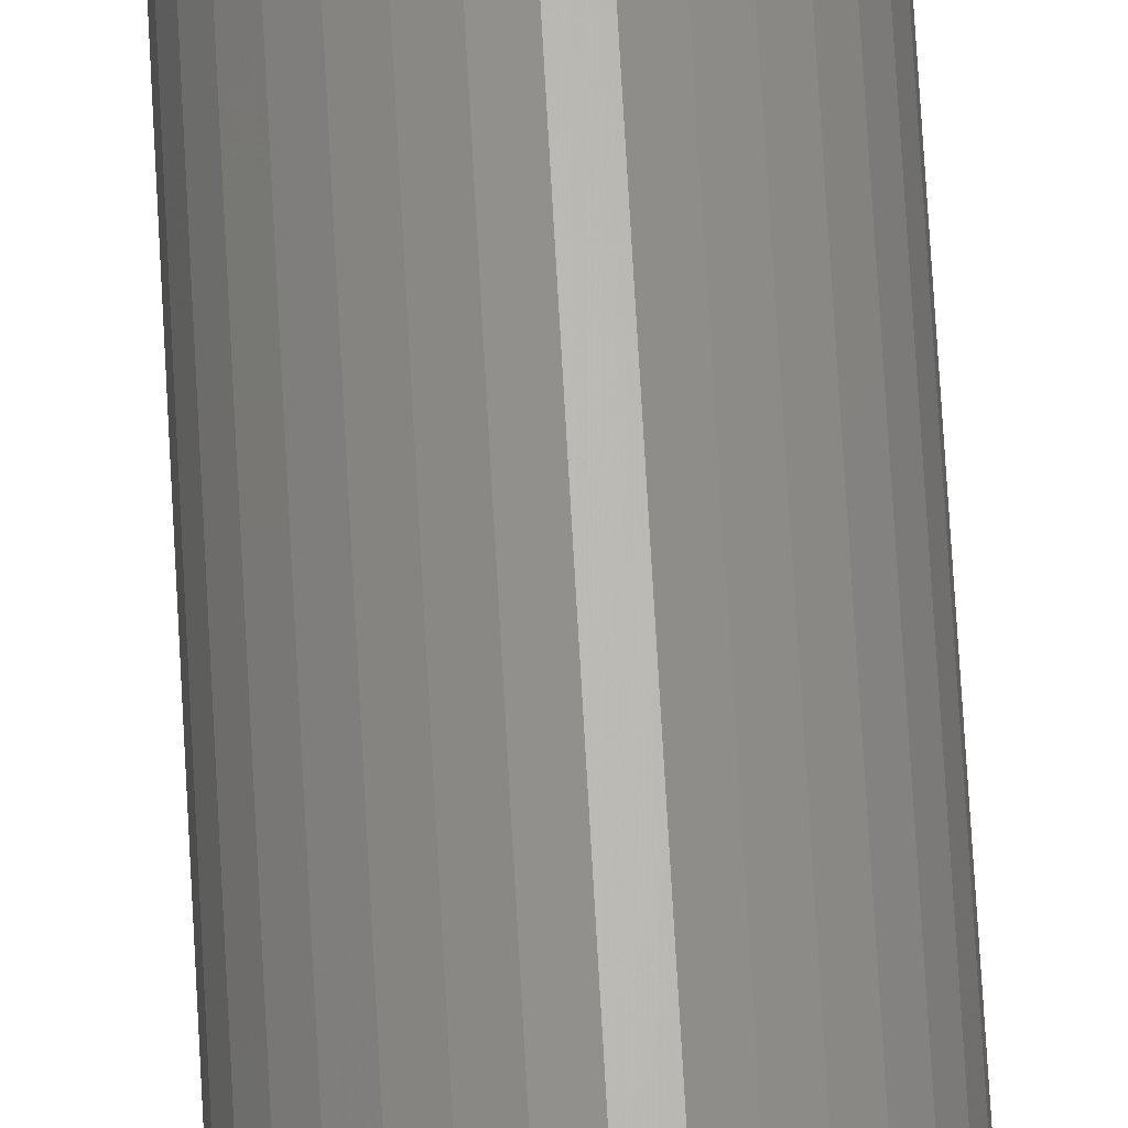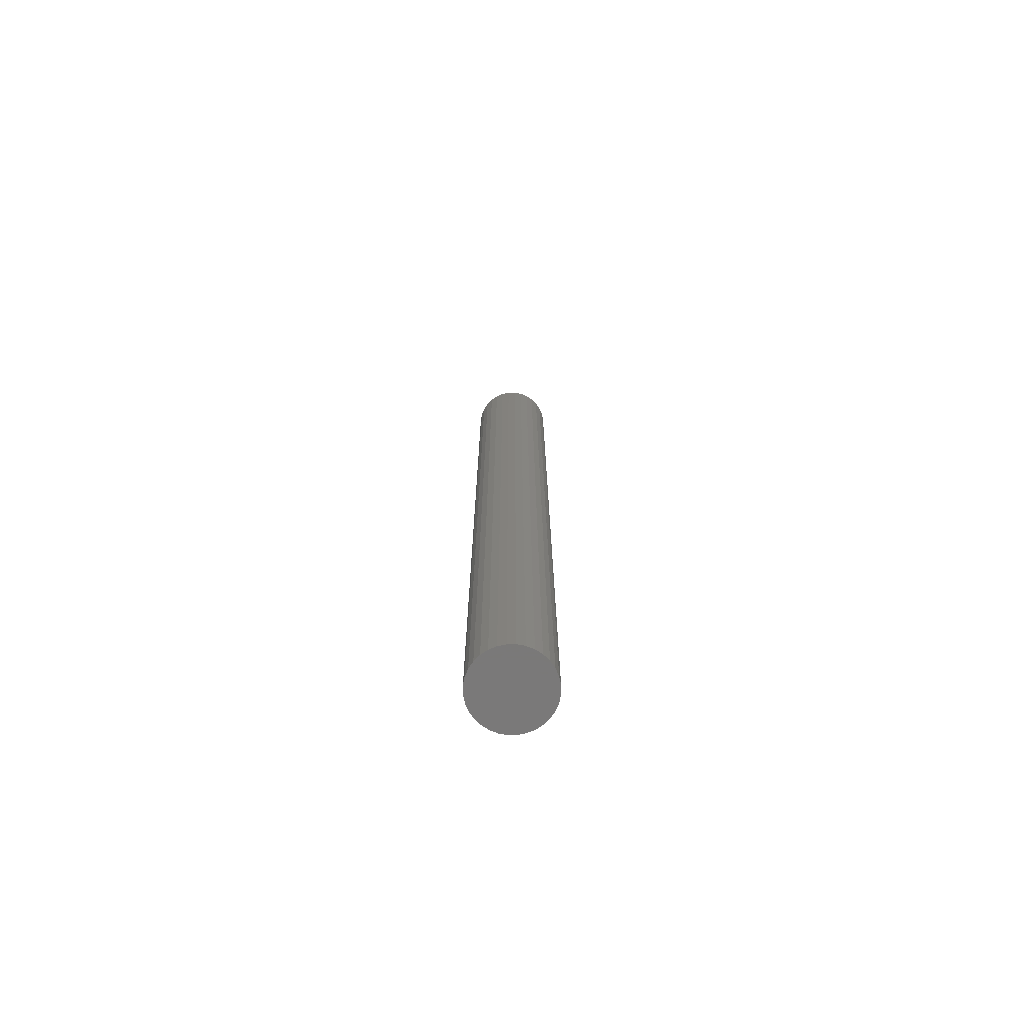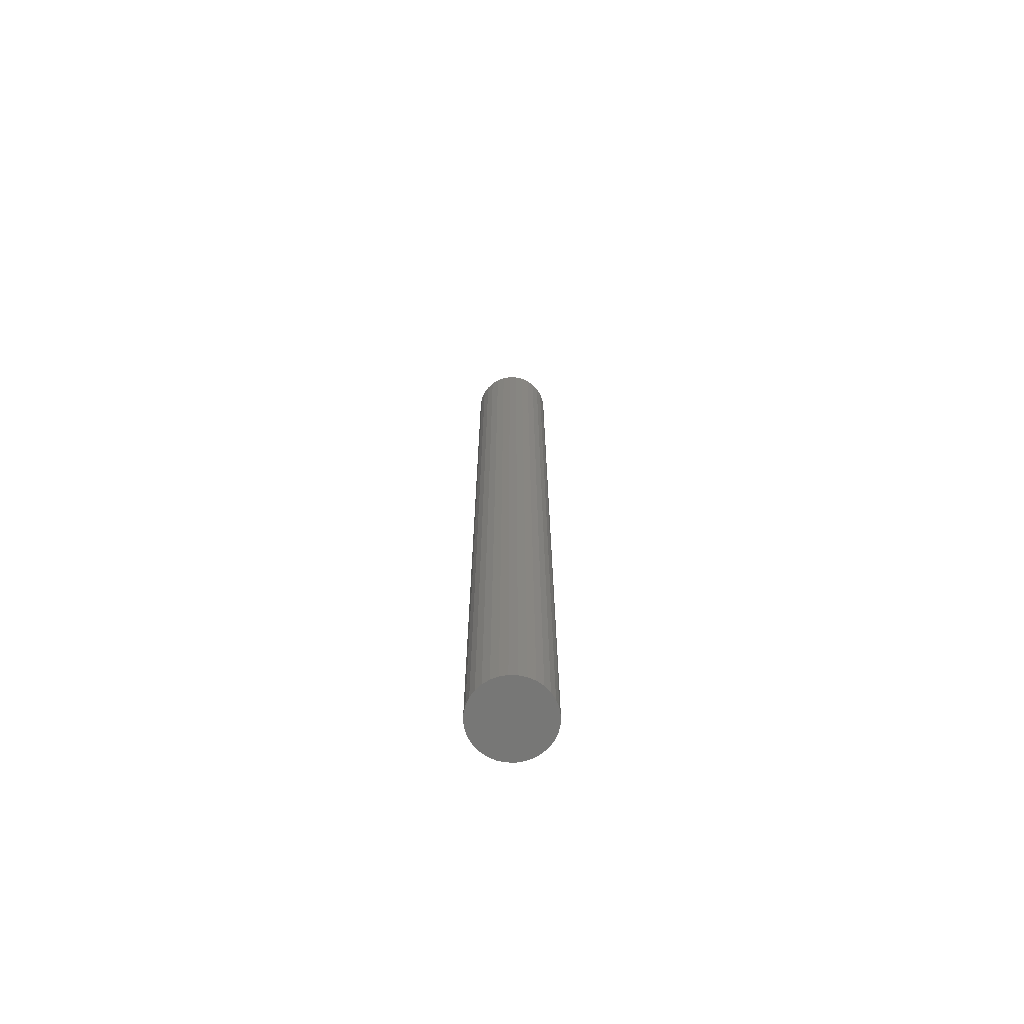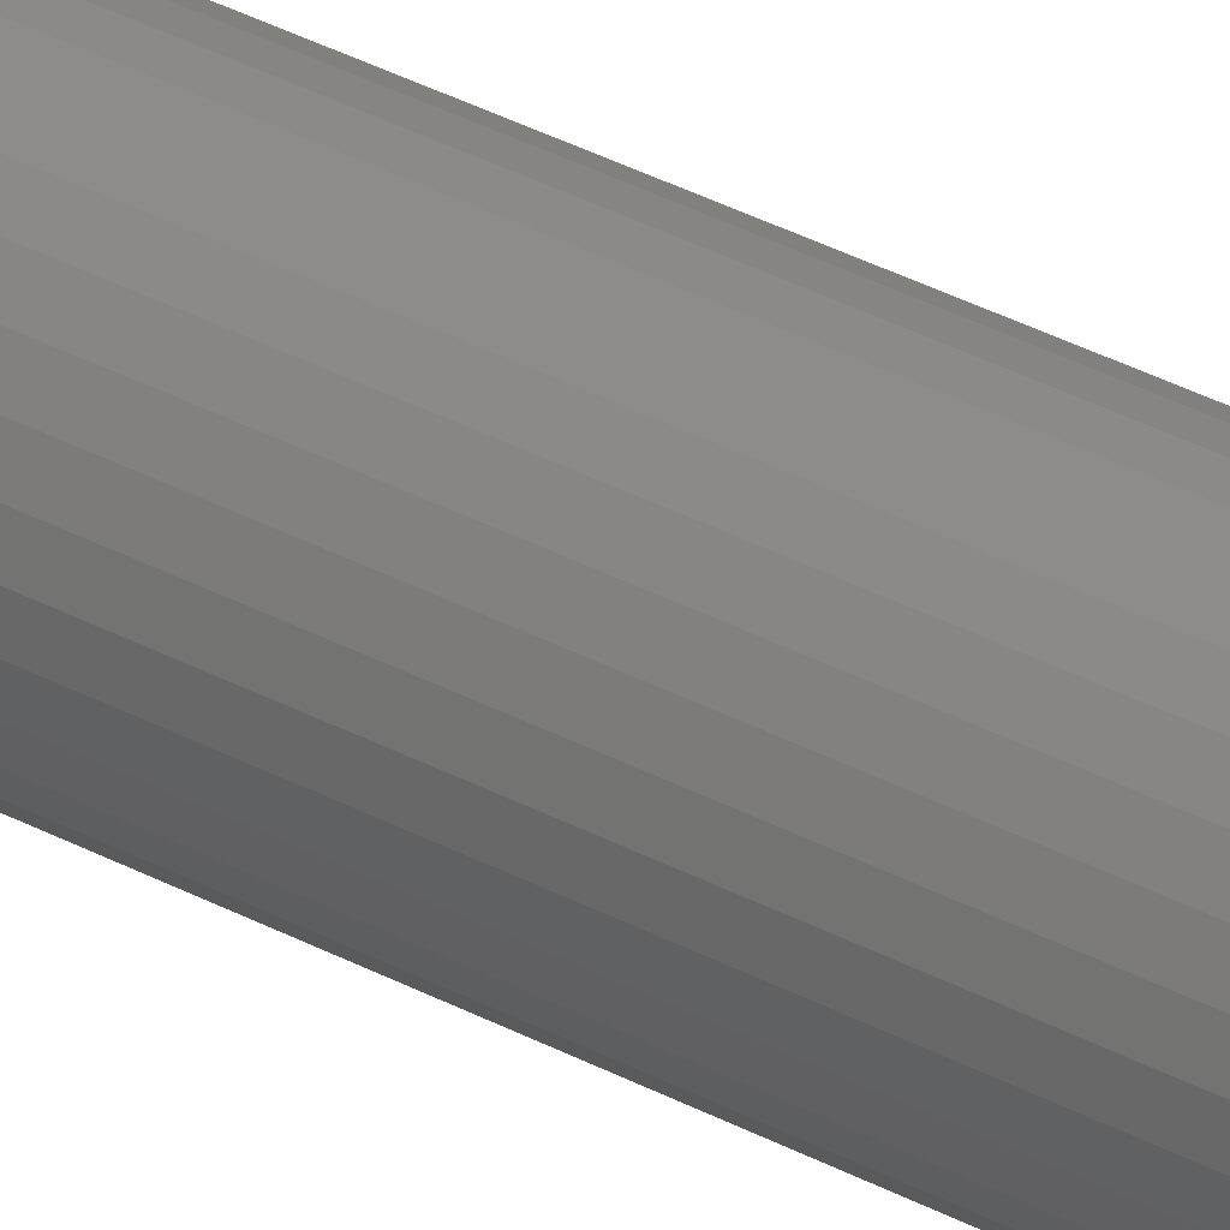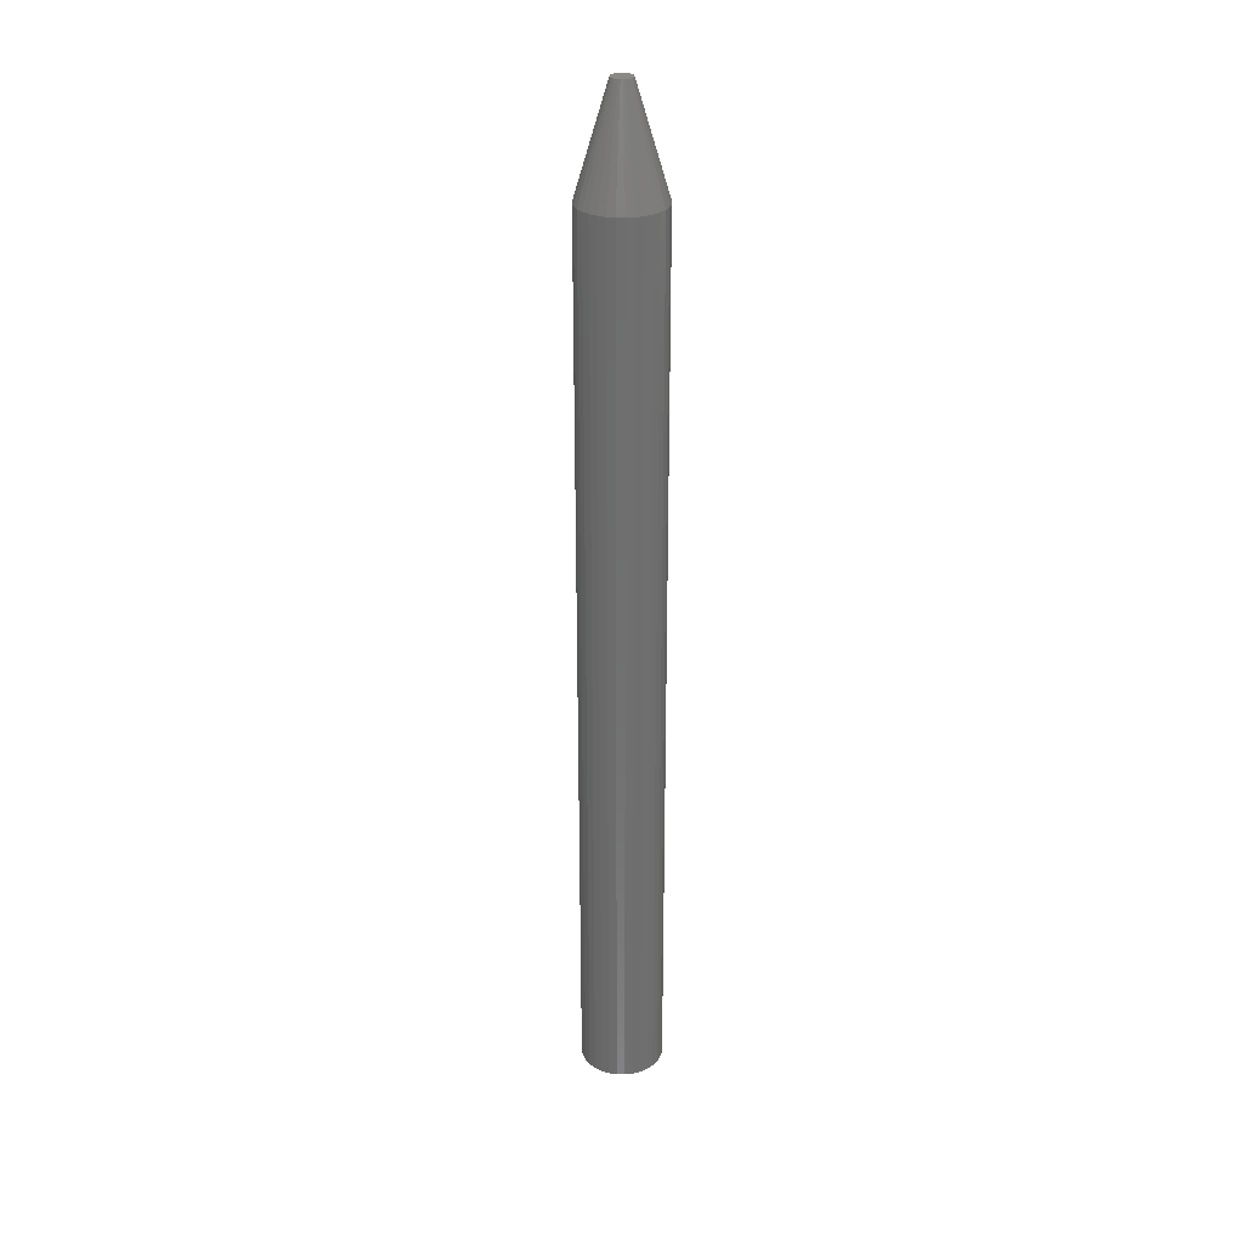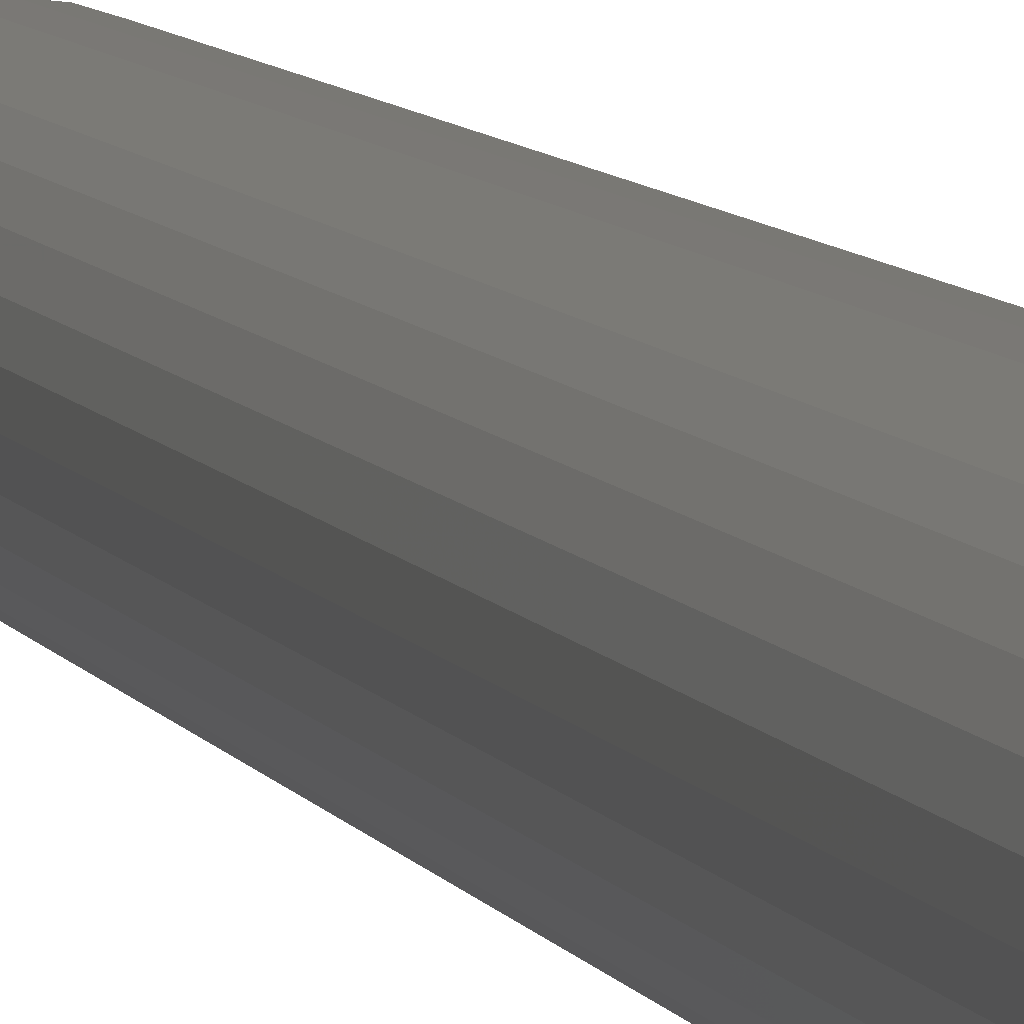
<metadata>
{"format":"stl","ext":"stl","renderer":"f3d","projection":"perspective","resolution":1024,"background":"white","views":[{"elev":64.7,"azim":176.9,"up":"+Z"},{"elev":-72.6,"azim":17.5,"up":"+Y"},{"elev":-69.5,"azim":49.1,"up":"+Y"},{"elev":34.5,"azim":126.0,"up":"+Z"},{"elev":28.8,"azim":-37.7,"up":"+Y"},{"elev":4.6,"azim":-10.2,"up":"+Z"}]}
</metadata>
<code>
# stl→obj: 97 verts, 190 faces
v 0.01134 2.66e-18 0.002927
v -0.003225 1.75e-18 0.001492
v -0.00279 1.777e-18 0.002927
v 0.01178 2.687e-18 0.001492
v -0.003372 1.741e-18 -4.774e-10
v 0.01179 2.688e-18 -0.001405
v -0.002855 1.773e-18 -0.002763
v -0.003241 1.749e-18 -0.001405
v 0.01141 2.664e-18 -0.002763
v -0.002226 1.813e-18 -0.004026
v 0.01078 2.625e-18 -0.004026
v -0.001376 1.866e-18 -0.005152
v -0.0003327 1.931e-18 -0.006103
v 0.009928 2.572e-18 -0.005152
v 0.0008673 2.006e-18 -0.006846
v 0.002183 2.088e-18 -0.007356
v 0.003571 2.175e-18 -0.007615
v 0.01192 2.696e-18 -6.035e-18
v 0.008885 2.506e-18 -0.006103
v 0.007685 2.432e-18 -0.006846
v 0.006369 2.349e-18 -0.007356
v 0.004982 2.263e-18 -0.007615
v 0.01064 2.616e-18 0.004249
v -0.002083 1.821e-18 0.004249
v -0.001132 1.881e-18 0.005408
v 2.73e-05 1.953e-18 0.006359
v 0.00135 2.036e-18 0.007066
v 0.002784 2.125e-18 0.007501
v 0.004276 2.219e-18 0.007648
v 0.005768 2.312e-18 0.007501
v 0.007203 2.401e-18 0.007066
v 0.008525 2.484e-18 0.006359
v 0.009684 2.556e-18 0.005408
v 0.03536 -0.07812 -1.931e-17
v 0.03536 -0.75 -1.169e-17
v 0.03476 -0.07812 -0.006064
v 0.03476 -0.75 -0.006064
v 0.033 -0.07812 -0.0119
v 0.033 -0.75 -0.0119
v 0.03012 -0.07812 -0.01727
v 0.03012 -0.75 -0.01727
v 0.02626 -0.07812 -0.02198
v 0.02626 -0.75 -0.02198
v 0.02155 -0.07812 -0.02585
v 0.02155 -0.75 -0.02585
v 0.01617 -0.07812 -0.02872
v 0.01617 -0.75 -0.02872
v 0.01034 -0.07812 -0.03049
v 0.01034 -0.75 -0.03049
v 0.004276 -0.07812 -0.03109
v 0.004276 -0.75 -0.03109
v -0.001788 -0.07812 -0.03049
v -0.001788 -0.75 -0.03049
v -0.00762 -0.07812 -0.02872
v -0.00762 -0.75 -0.02872
v -0.01299 -0.07812 -0.02585
v -0.01299 -0.75 -0.02585
v -0.0177 -0.07812 -0.02198
v -0.0177 -0.75 -0.02198
v -0.02157 -0.07812 -0.01727
v -0.02157 -0.75 -0.01727
v -0.02444 -0.07812 -0.0119
v -0.02444 -0.75 -0.0119
v -0.02621 -0.07812 -0.006064
v -0.02621 -0.75 -0.006064
v -0.02681 -0.07812 1.115e-17
v -0.02681 -0.75 1.115e-17
v -0.02621 -0.07812 0.006064
v -0.02621 -0.75 0.006064
v -0.02444 -0.07812 0.0119
v -0.02444 -0.75 0.0119
v -0.02157 -0.07812 0.01727
v -0.02157 -0.75 0.01727
v -0.0177 -0.07812 0.02198
v -0.0177 -0.75 0.02198
v -0.01299 -0.07812 0.02585
v -0.01299 -0.75 0.02585
v -0.00762 -0.07812 0.02872
v -0.00762 -0.75 0.02872
v -0.001788 -0.07812 0.03049
v -0.001788 -0.75 0.03049
v 0.004276 -0.07812 0.03109
v 0.004276 -0.75 0.03109
v 0.01034 -0.07812 0.03049
v 0.01034 -0.75 0.03049
v 0.01617 -0.07812 0.02872
v 0.01617 -0.75 0.02872
v 0.02155 -0.07812 0.02585
v 0.02155 -0.75 0.02585
v 0.02626 -0.07812 0.02198
v 0.02626 -0.75 0.02198
v 0.03012 -0.07812 0.01727
v 0.03012 -0.75 0.01727
v 0.033 -0.07812 0.0119
v 0.033 -0.75 0.0119
v 0.03476 -0.07812 0.006064
v 0.03476 -0.75 0.006064
f 1 2 3
f 4 2 1
f 2 4 5
f 6 7 8
f 9 7 6
f 9 10 7
f 11 10 9
f 11 12 10
f 13 12 11
f 14 13 11
f 15 13 14
f 16 15 14
f 14 17 16
f 18 6 8
f 18 8 5
f 18 5 4
f 19 20 21
f 19 21 22
f 19 22 17
f 19 17 14
f 23 1 3
f 23 3 24
f 23 24 25
f 23 25 26
f 23 26 27
f 23 27 28
f 23 28 29
f 23 29 30
f 23 30 31
f 23 31 32
f 23 32 33
f 34 35 36
f 36 35 37
f 36 37 38
f 38 37 39
f 38 39 40
f 40 39 41
f 40 41 42
f 42 41 43
f 42 43 44
f 44 43 45
f 44 45 46
f 46 45 47
f 46 47 48
f 48 47 49
f 48 49 50
f 50 49 51
f 50 51 52
f 52 51 53
f 52 53 54
f 54 53 55
f 54 55 56
f 56 55 57
f 56 57 58
f 58 57 59
f 58 59 60
f 60 59 61
f 60 61 62
f 62 61 63
f 62 63 64
f 64 63 65
f 64 65 66
f 66 65 67
f 66 67 68
f 68 67 69
f 68 69 70
f 70 69 71
f 70 71 72
f 72 71 73
f 72 73 74
f 74 73 75
f 74 75 76
f 76 75 77
f 76 77 78
f 78 77 79
f 78 79 80
f 80 79 81
f 80 81 82
f 82 81 83
f 82 83 84
f 84 83 85
f 84 85 86
f 86 85 87
f 86 87 88
f 88 87 89
f 88 89 90
f 90 89 91
f 90 91 92
f 92 91 93
f 92 93 94
f 94 93 95
f 94 95 96
f 96 95 97
f 96 97 34
f 34 97 35
f 34 18 96
f 96 18 4
f 96 4 94
f 94 4 1
f 94 1 92
f 92 1 23
f 92 23 90
f 90 23 33
f 90 33 88
f 88 33 32
f 88 32 86
f 86 32 31
f 86 31 84
f 84 31 30
f 84 30 82
f 82 30 29
f 82 29 80
f 80 29 28
f 80 28 78
f 78 28 27
f 78 27 76
f 76 27 26
f 76 26 74
f 74 26 25
f 74 25 72
f 72 25 24
f 72 24 70
f 70 24 3
f 70 3 68
f 68 3 2
f 68 2 66
f 66 2 5
f 5 64 66
f 5 8 64
f 34 6 18
f 34 36 6
f 7 62 64
f 7 64 8
f 10 60 62
f 10 62 7
f 12 58 60
f 12 60 10
f 13 56 58
f 13 58 12
f 15 54 56
f 15 56 13
f 16 52 54
f 16 54 15
f 17 50 52
f 17 52 16
f 22 48 50
f 22 50 17
f 21 46 48
f 21 48 22
f 20 44 46
f 20 46 21
f 19 42 44
f 19 44 20
f 14 40 42
f 14 42 19
f 11 38 40
f 11 40 14
f 9 36 38
f 9 38 11
f 6 36 9
f 83 81 79
f 85 83 79
f 85 79 87
f 87 79 77
f 87 77 89
f 89 77 75
f 89 75 91
f 91 75 73
f 91 73 93
f 93 73 71
f 93 71 95
f 95 71 69
f 95 69 97
f 37 63 39
f 39 63 61
f 39 61 41
f 41 61 59
f 41 59 43
f 43 59 57
f 43 57 45
f 45 57 55
f 45 55 47
f 47 55 53
f 47 53 51
f 47 51 49
f 97 69 35
f 35 69 67
f 35 67 37
f 37 67 65
f 37 65 63

</code>
